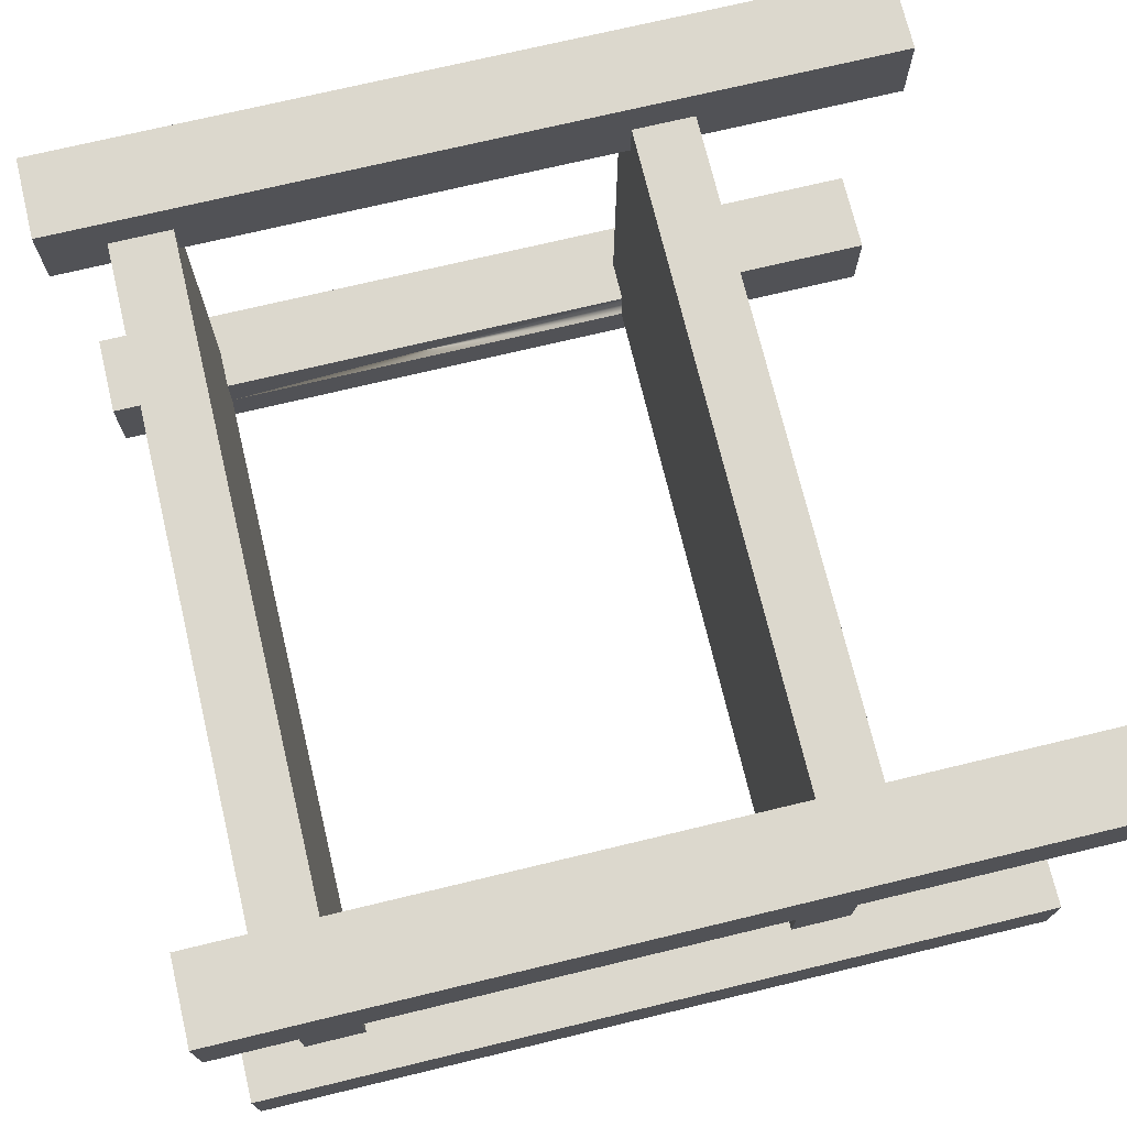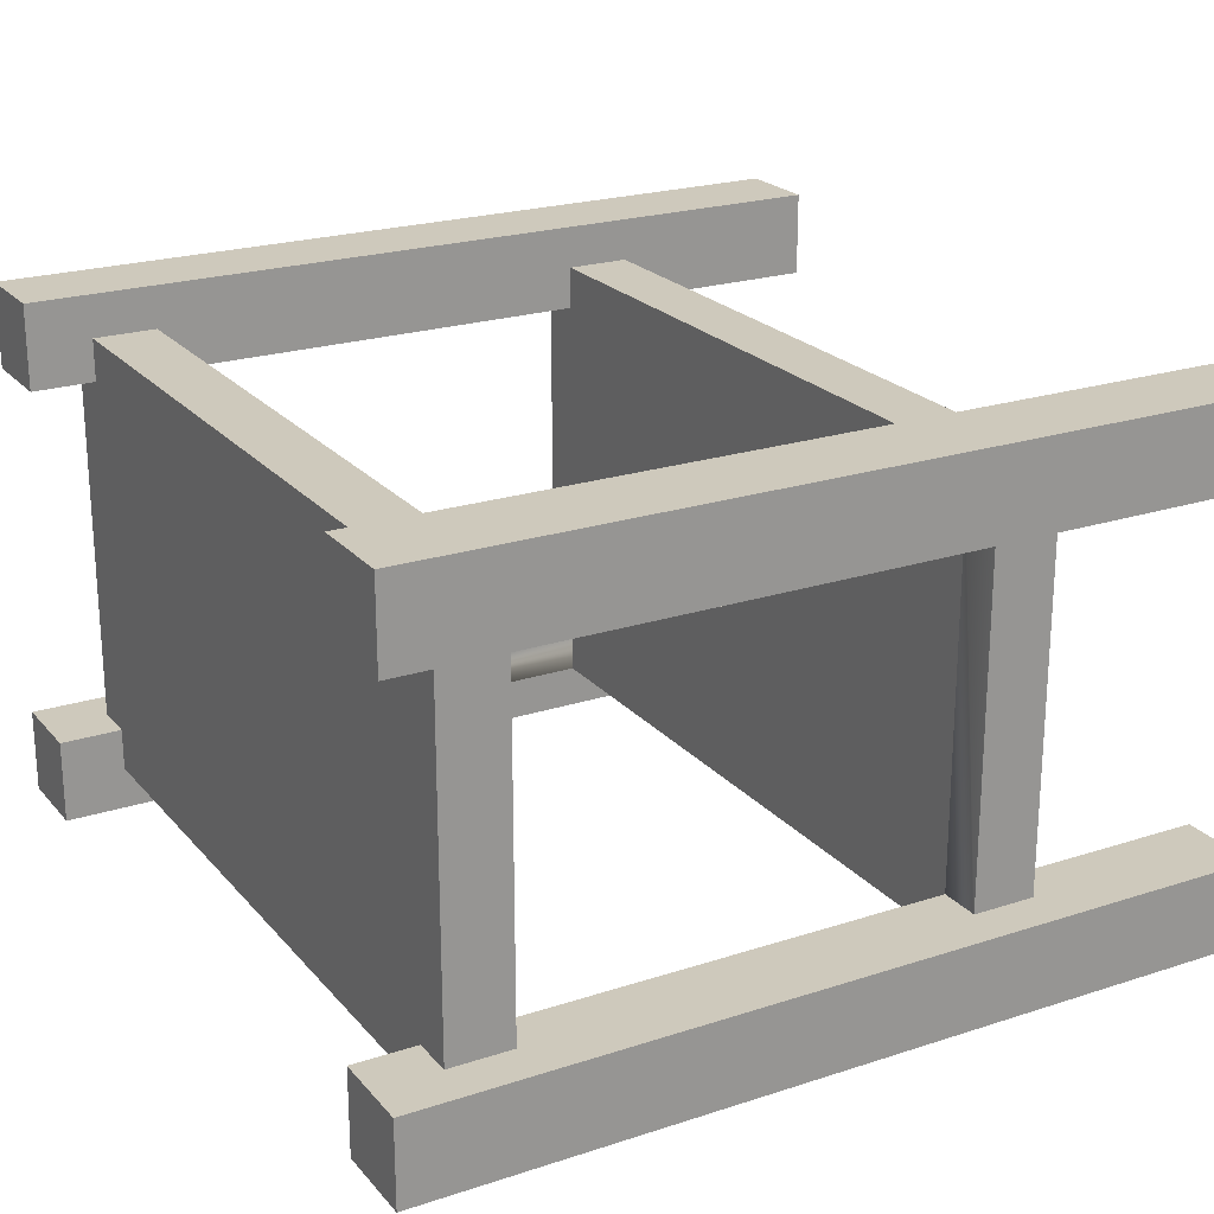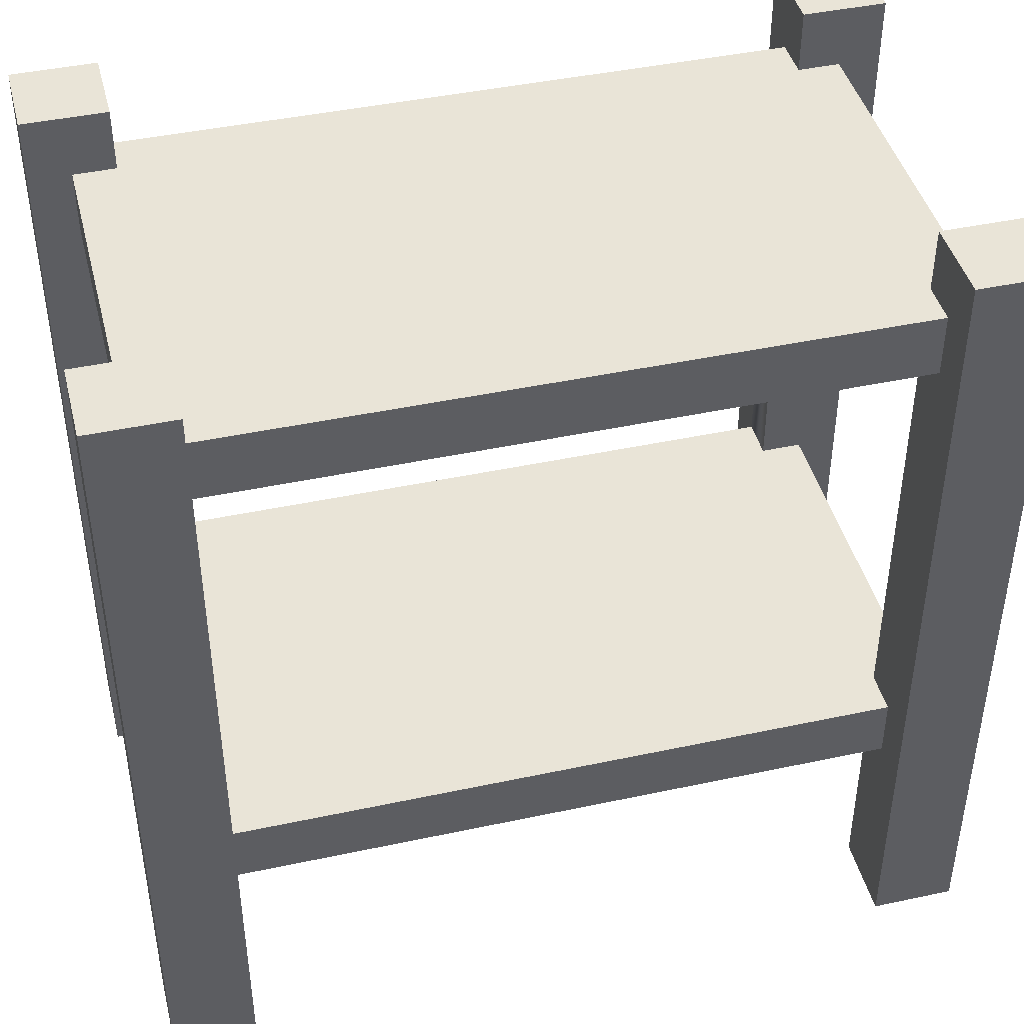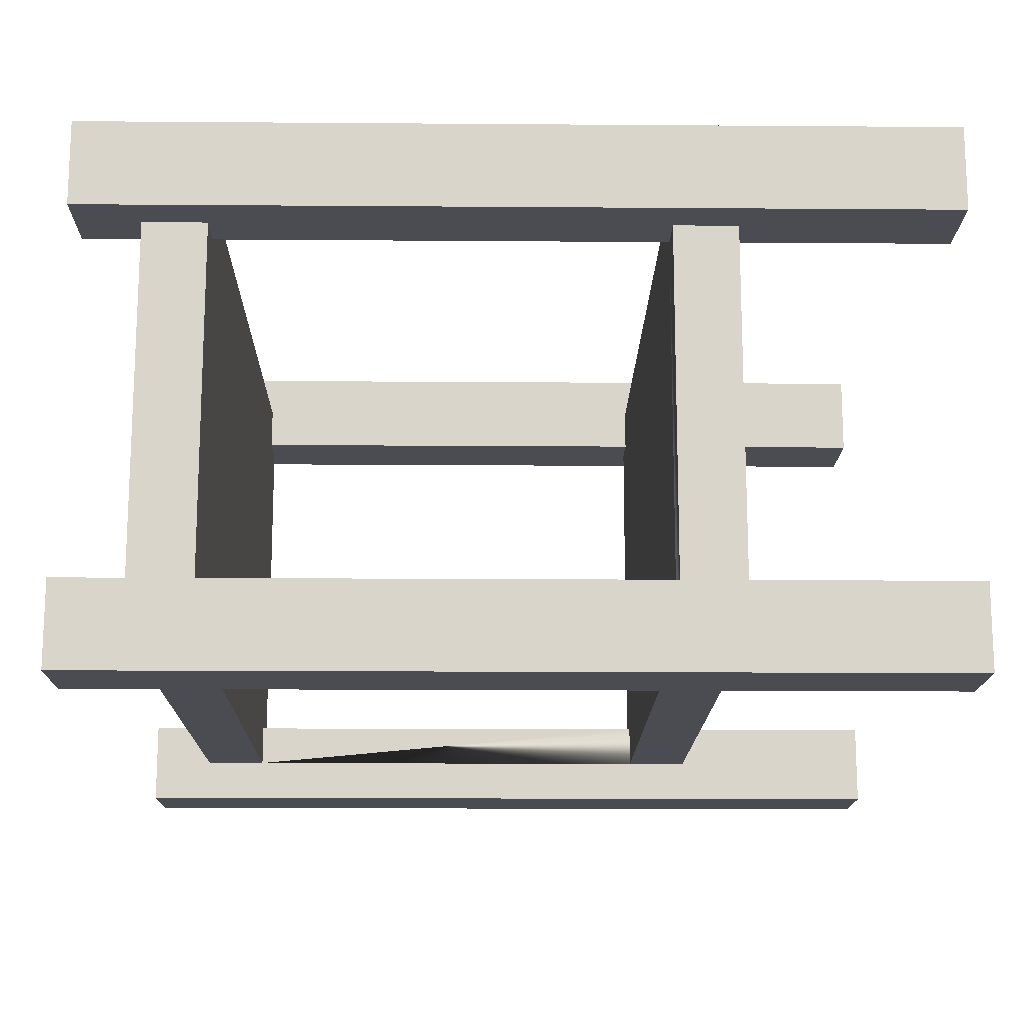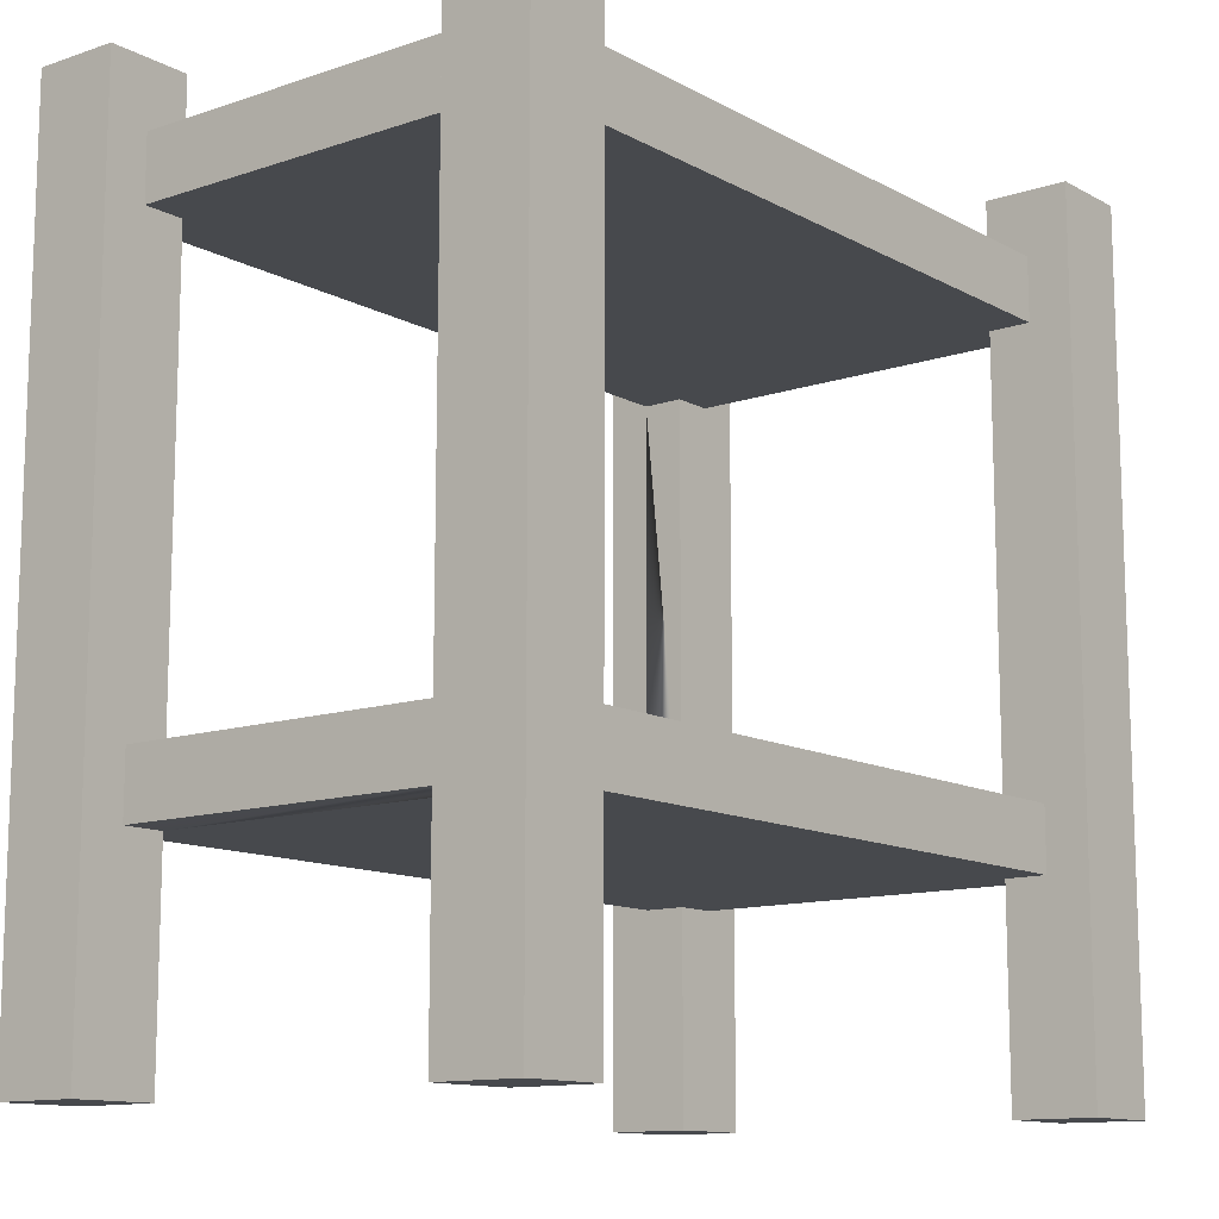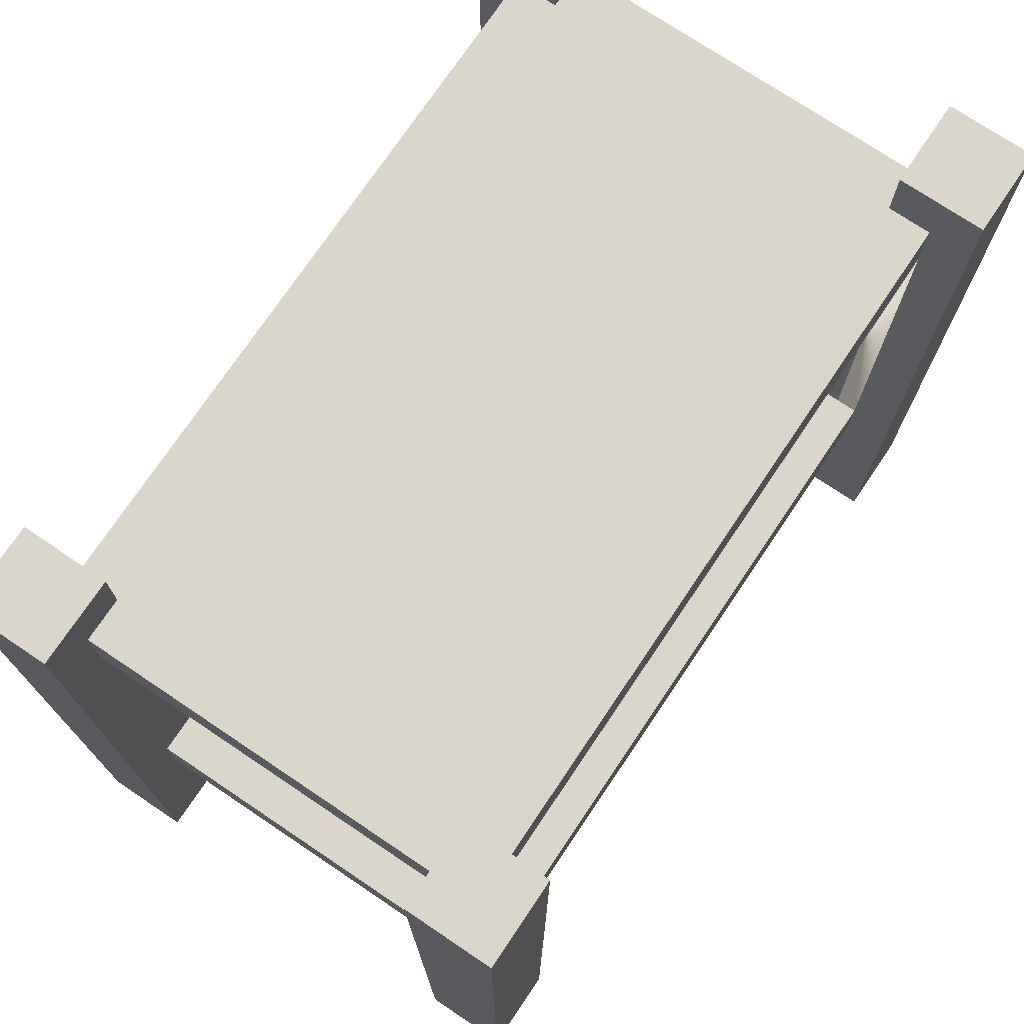
<metadata>
{"format":"obj","ext":"obj","renderer":"f3d","projection":"perspective","resolution":1024,"background":"white","views":[{"elev":72.5,"azim":-103.5,"up":"+Z"},{"elev":22.3,"azim":-119.4,"up":"+Z"},{"elev":43.4,"azim":-14.2,"up":"+Y"},{"elev":-15.5,"azim":-90.9,"up":"+Z"},{"elev":-12.2,"azim":-51.5,"up":"+Y"},{"elev":74.1,"azim":123.9,"up":"+Y"}]}
</metadata>
<code>
o bookcaseOpenLow
v -2.88 3.2 2
v -2.88 3.2 1.68
v -3.2 3.2 1.68
v -3.2 3.2 2
v -2.88 3.2 0.32
v -2.88 3.2 0
v -3.2 3.2 0
v -3.2 3.2 0.32
v -0.32 -0 2
v 0 -0 2
v -0 3.2 2
v -0.32 3.2 2
v 0 0 0
v -0.32 0 0
v -0.32 3.2 0
v 0 3.2 0
v -3.2 -0 2
v -2.88 -0 2
v -2.88 0 0
v -2.88 -0 0.32
v -3.2 -0 0.32
v -3.2 0 0
v -0.16 2.96 1.84
v -0.16 2.96 1.68
v -0.32 2.96 1.68
v -0.32 2.96 1.84
v -2.88 2.96 0.16
v -0.32 2.96 0.32
v -0.32 2.96 0.16
v -0.16 2.96 0.32
v -0.16 2.96 0.16
v -2.88 2.96 1.84
v -2.88 2.96 0.32
v -3.04 2.96 0.16
v -3.04 2.96 0.32
v -2.88 2.96 1.68
v -3.04 2.96 1.68
v -3.04 2.96 1.84
v 0 -0 1.68
v 0 3.2 1.68
v -0.32 -0 1.68
v 0 -0 0.32
v -0.32 -0 0.32
v -3.2 -0 1.68
v 0 3.2 0.32
v -2.88 -0 1.68
v -0.32 3.2 0.32
v -0.32 3.2 1.68
v -3.04 1.04 0.32
v -3.04 0.8 0.32
v -3.04 0.8 1.68
v -3.04 1.04 1.68
v -0.16 0.8 0.32
v -0.16 1.04 0.32
v -0.16 1.04 1.68
v -0.16 0.8 1.68
v -0.16 1.04 1.84
v -0.32 1.04 1.68
v -0.32 1.04 1.84
v -2.88 1.04 0.16
v -0.32 1.04 0.32
v -0.32 1.04 0.16
v -0.16 1.04 0.16
v -2.88 1.04 1.84
v -2.88 1.04 0.32
v -3.04 1.04 0.16
v -2.88 1.04 1.68
v -3.04 1.04 1.84
v -2.88 2.72 0.32
v -3.04 2.72 0.32
v -2.88 0.8 0.32
v -3.04 2.72 1.68
v -0.16 2.72 0.32
v -0.16 2.72 1.68
v -2.88 2.72 1.84
v -2.88 0.8 1.84
v -2.88 0.8 1.68
v -2.88 2.72 1.68
v -2.88 2.72 0.16
v -0.32 2.72 0.16
v -0.32 2.72 0.32
v -0.32 2.72 1.68
v -0.32 2.72 1.84
v -0.32 0.8 1.84
v -0.32 0.8 1.68
v -0.32 0.8 0.16
v -2.88 0.8 0.16
v -0.32 0.8 0.32
f 1 2 3
f 3 4 1
f 5 6 7
f 7 8 5
f 9 10 11
f 11 12 9
f 13 14 15
f 15 16 13
f 17 18 1
f 1 4 17
f 19 20 21
f 21 22 19
f 23 24 25
f 25 26 23
f 27 26 25
f 27 25 28
f 28 25 24
f 28 29 27
f 29 28 30
f 24 30 28
f 30 31 29
f 27 32 26
f 27 33 32
f 33 27 34
f 34 35 33
f 36 33 35
f 33 36 32
f 32 36 37
f 35 37 36
f 37 38 32
f 39 40 11
f 11 10 39
f 39 10 9
f 9 41 39
f 13 42 43
f 43 14 13
f 3 44 17
f 17 4 3
f 13 16 45
f 45 42 13
f 46 18 17
f 17 44 46
f 45 16 15
f 15 47 45
f 11 40 48
f 48 12 11
f 49 50 51
f 51 52 49
f 53 54 55
f 55 56 53
f 57 55 58
f 58 59 57
f 60 59 58
f 60 58 61
f 61 58 55
f 61 62 60
f 62 61 54
f 55 54 61
f 54 63 62
f 60 64 59
f 60 65 64
f 65 60 66
f 66 49 65
f 67 65 49
f 65 67 64
f 64 67 52
f 49 52 67
f 52 68 64
f 49 65 69
f 49 69 70
f 49 70 8
f 50 49 8
f 50 8 21
f 71 50 21
f 21 20 71
f 70 35 8
f 35 33 8
f 33 5 8
f 35 70 72
f 72 37 35
f 73 30 24
f 24 74 73
f 36 2 1
f 1 32 36
f 1 75 32
f 1 64 75
f 1 76 64
f 76 1 18
f 76 18 46
f 46 77 76
f 75 64 67
f 67 78 75
f 69 78 72
f 72 70 69
f 78 69 79
f 75 78 79
f 75 79 80
f 75 80 81
f 75 81 82
f 82 83 75
f 82 81 73
f 73 74 82
f 75 83 26
f 26 32 75
f 76 84 59
f 59 64 76
f 55 58 82
f 55 82 74
f 55 74 40
f 56 55 40
f 56 40 39
f 85 56 39
f 39 41 85
f 74 24 40
f 24 48 40
f 24 25 48
f 80 79 27
f 27 29 80
f 86 87 60
f 60 62 86
f 86 15 14
f 14 43 86
f 43 88 86
f 15 86 29
f 29 47 15
f 86 62 29
f 62 80 29
f 80 62 61
f 61 81 80
f 29 28 47
f 71 77 51
f 51 50 71
f 77 71 87
f 76 77 87
f 76 87 86
f 76 86 88
f 76 88 85
f 85 84 76
f 85 88 53
f 53 56 85
f 7 22 21
f 21 8 7
f 19 22 7
f 7 6 19
f 51 46 44
f 44 3 51
f 3 52 51
f 3 67 52
f 3 72 67
f 3 37 72
f 3 36 37
f 3 2 36
f 67 72 78
f 46 51 77
f 27 19 6
f 6 5 27
f 5 33 27
f 19 27 87
f 87 20 19
f 27 79 87
f 79 60 87
f 60 79 69
f 69 65 60
f 87 71 20
f 53 43 42
f 42 45 53
f 45 54 53
f 45 61 54
f 45 73 61
f 45 30 73
f 45 28 30
f 45 47 28
f 61 73 81
f 43 53 88
f 85 41 9
f 9 84 85
f 9 59 84
f 9 83 59
f 9 26 83
f 26 9 12
f 26 12 48
f 48 25 26
f 59 83 82
f 82 58 59

</code>
